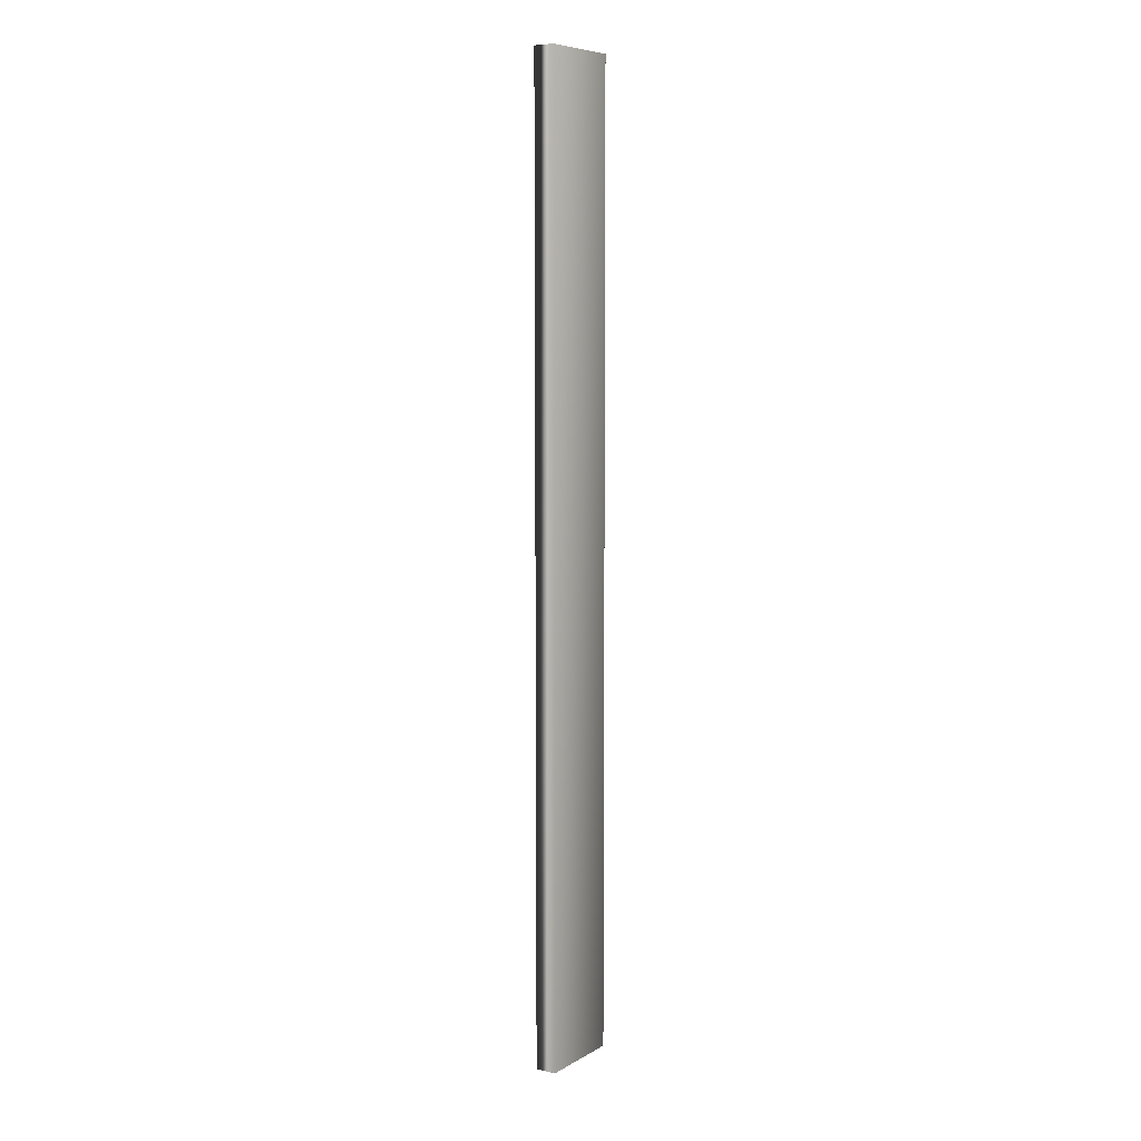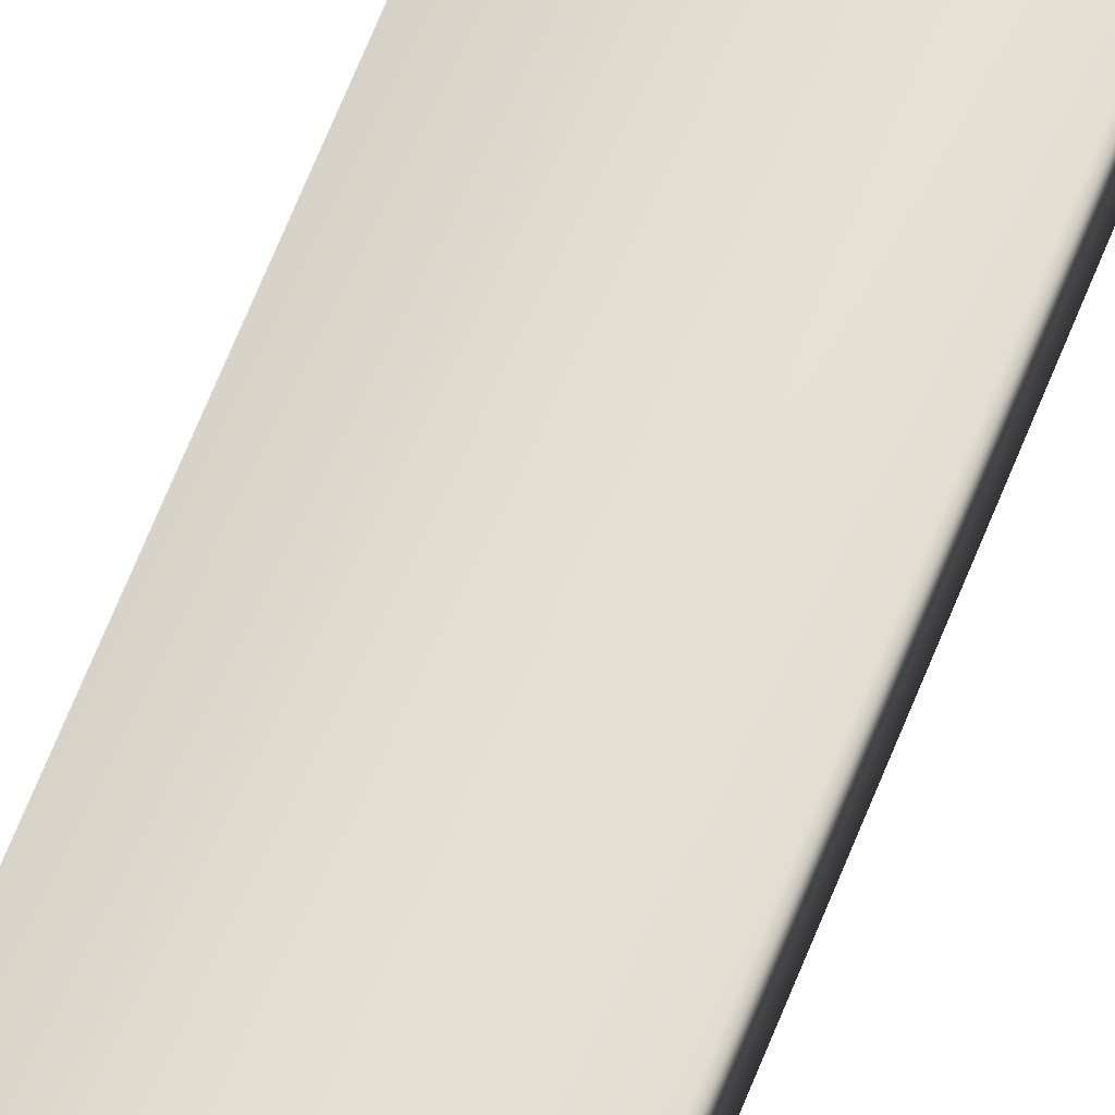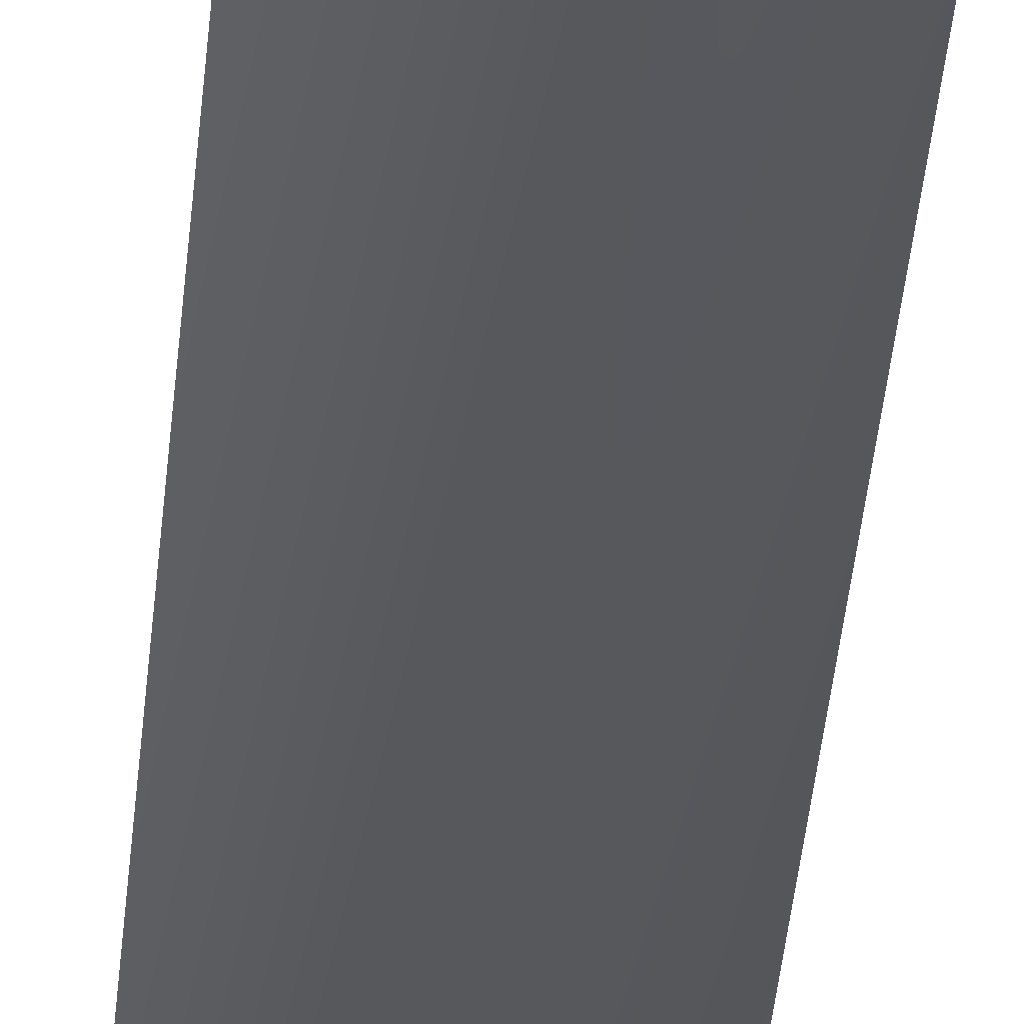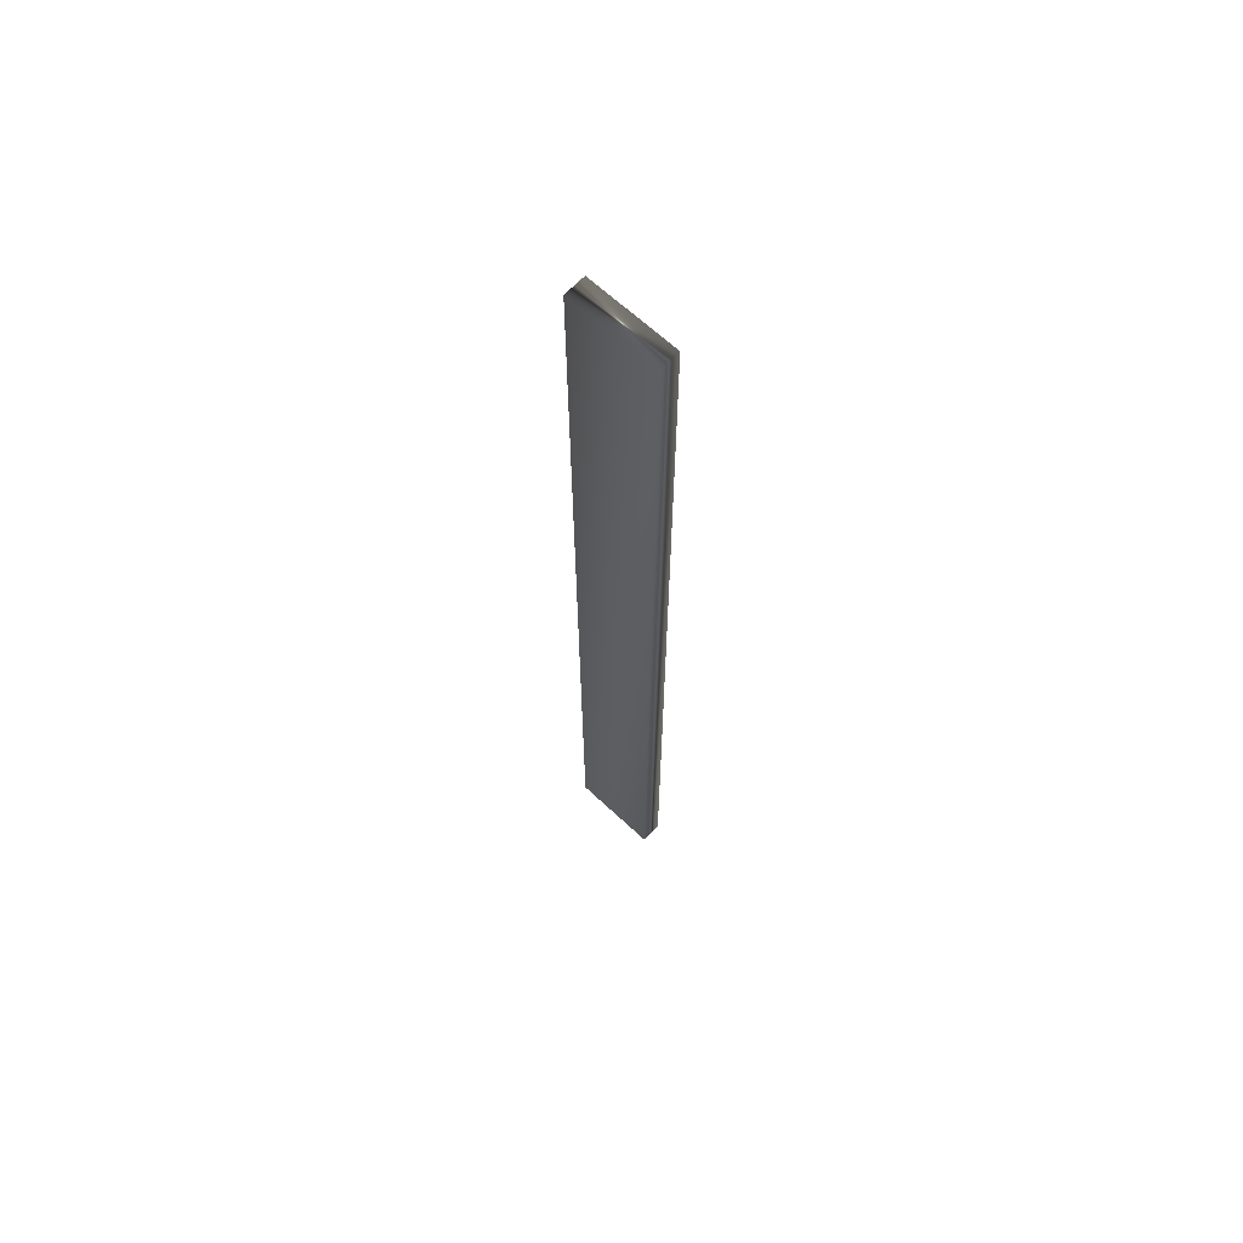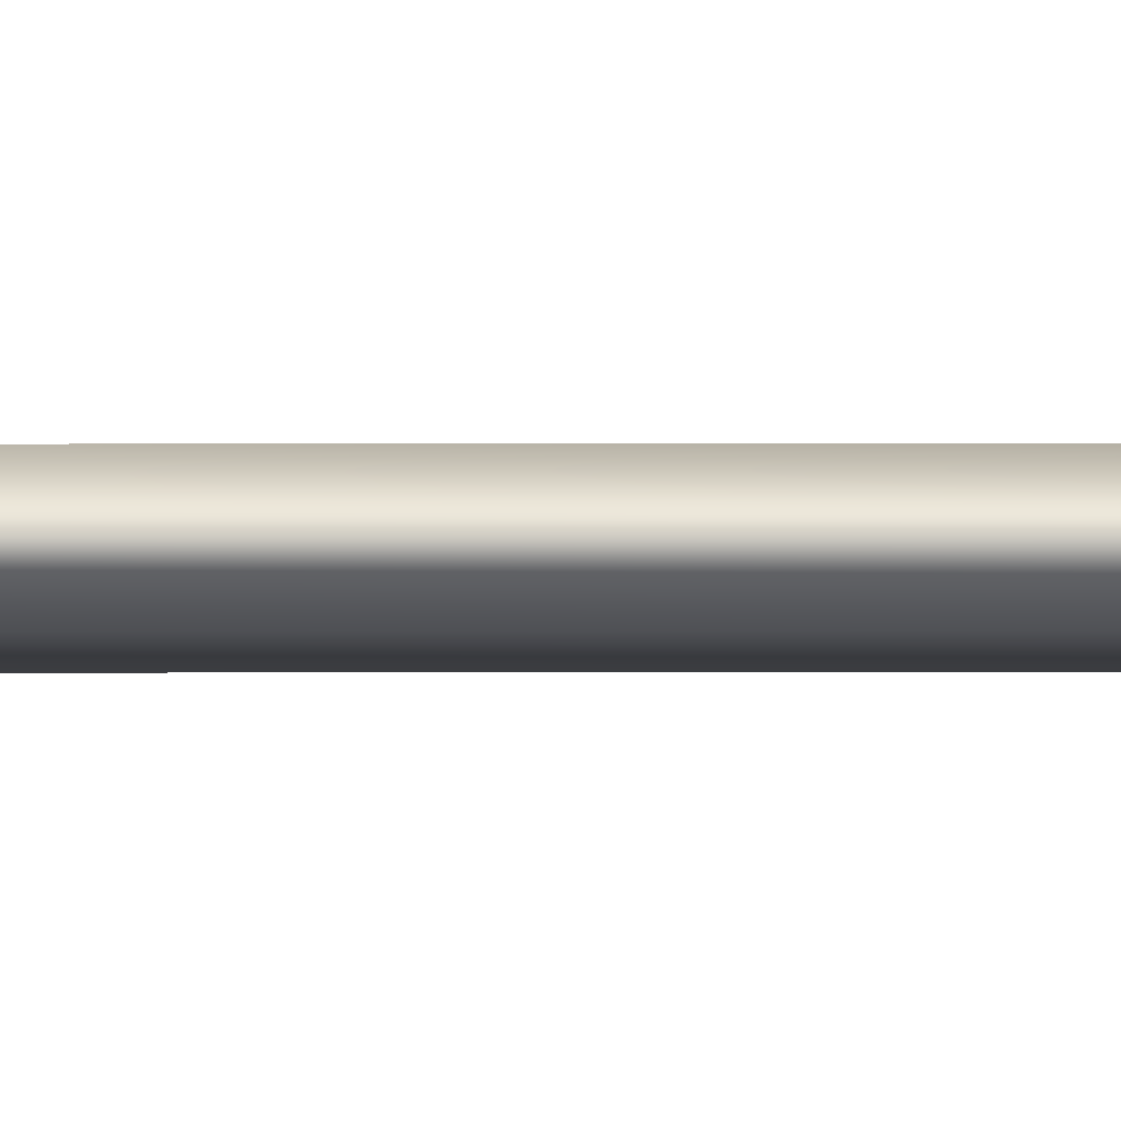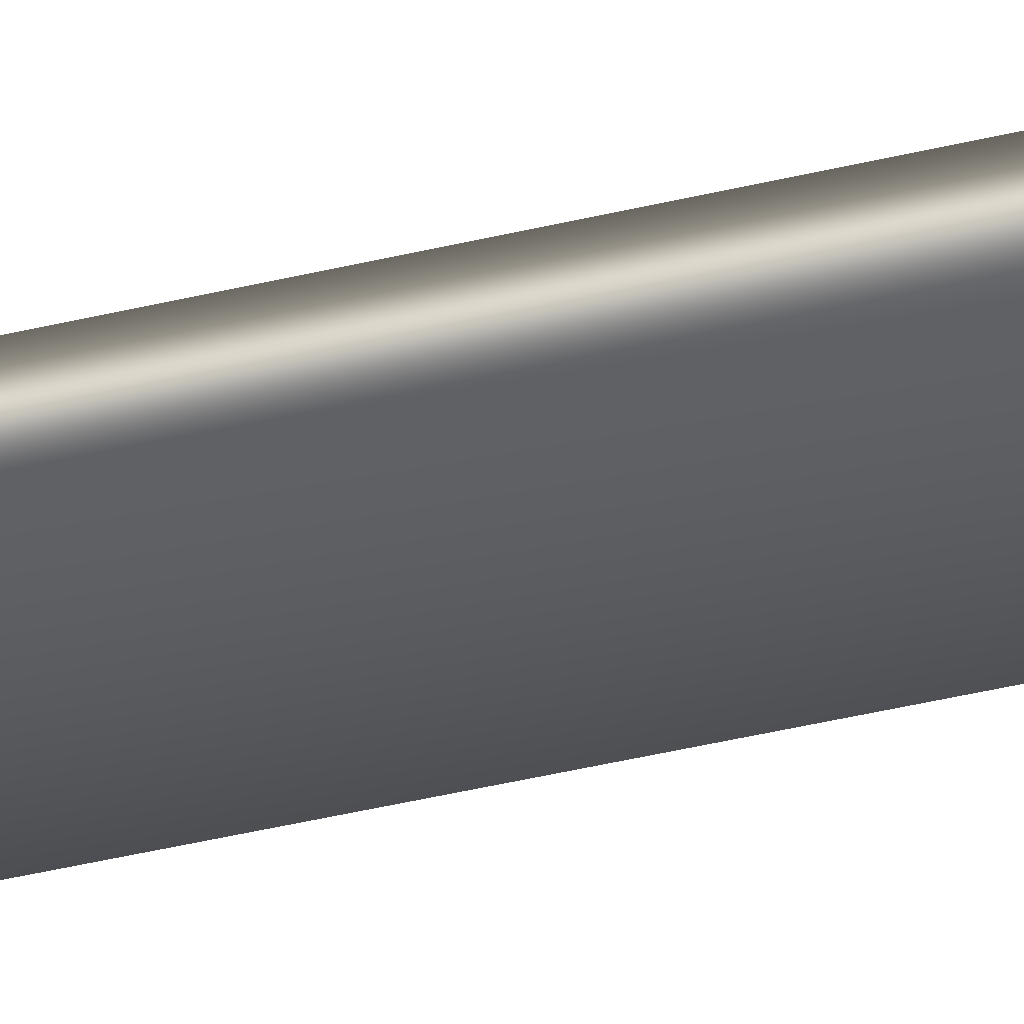
<metadata>
{"format":"obj","ext":"obj","renderer":"f3d","projection":"perspective","resolution":1024,"background":"white","views":[{"elev":7.6,"azim":-49.1,"up":"+Y"},{"elev":64.9,"azim":-158.5,"up":"+Z"},{"elev":-28.8,"azim":-3.8,"up":"+Z"},{"elev":65.6,"azim":-129.3,"up":"+Y"},{"elev":4.0,"azim":-90.8,"up":"+Z"},{"elev":-42.4,"azim":106.2,"up":"+Z"}]}
</metadata>
<code>
v -6.312 18.67 -112.5
v -6.312 0.1667 -112.5
v -6.365 18.67 -112.9
v -6.365 0.1667 -112.9
v -7.966 0.1667 -112.3
v -7.966 18.67 -112.3
v -8.019 0.1667 -112.7
v -8.019 18.67 -112.7
f 1 2 3
f 3 2 4
f 2 1 5
f 5 1 6
f 5 7 2
f 2 7 4
f 6 1 8
f 8 1 3
f 7 8 4
f 4 8 3
f 5 6 7
f 7 6 8

</code>
